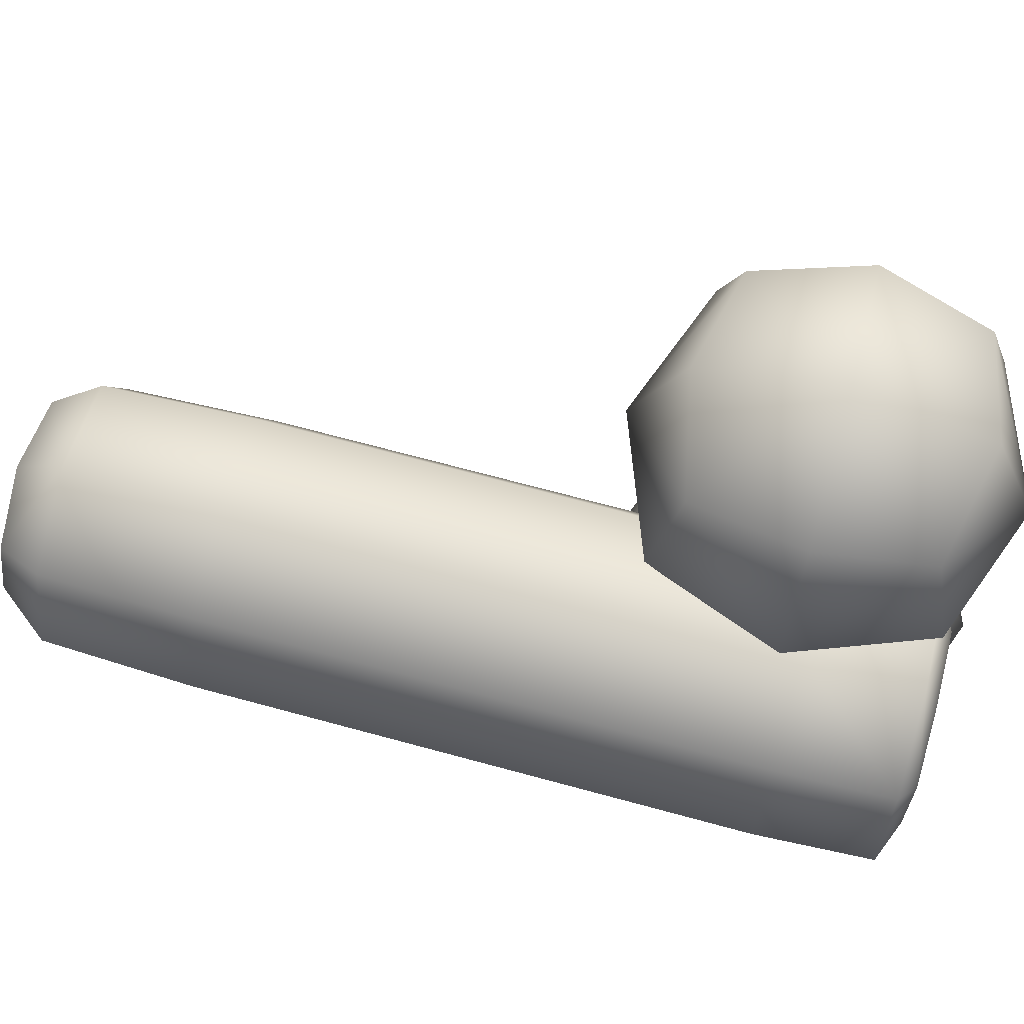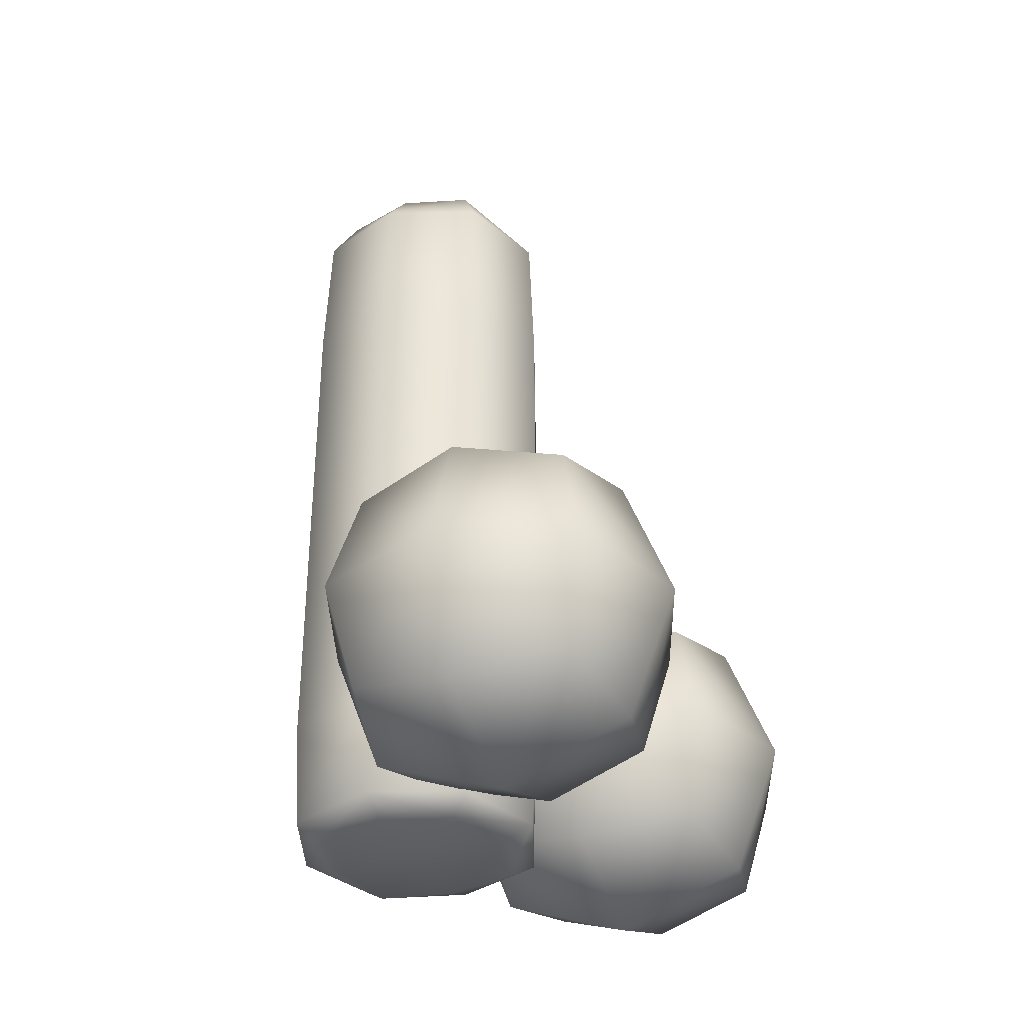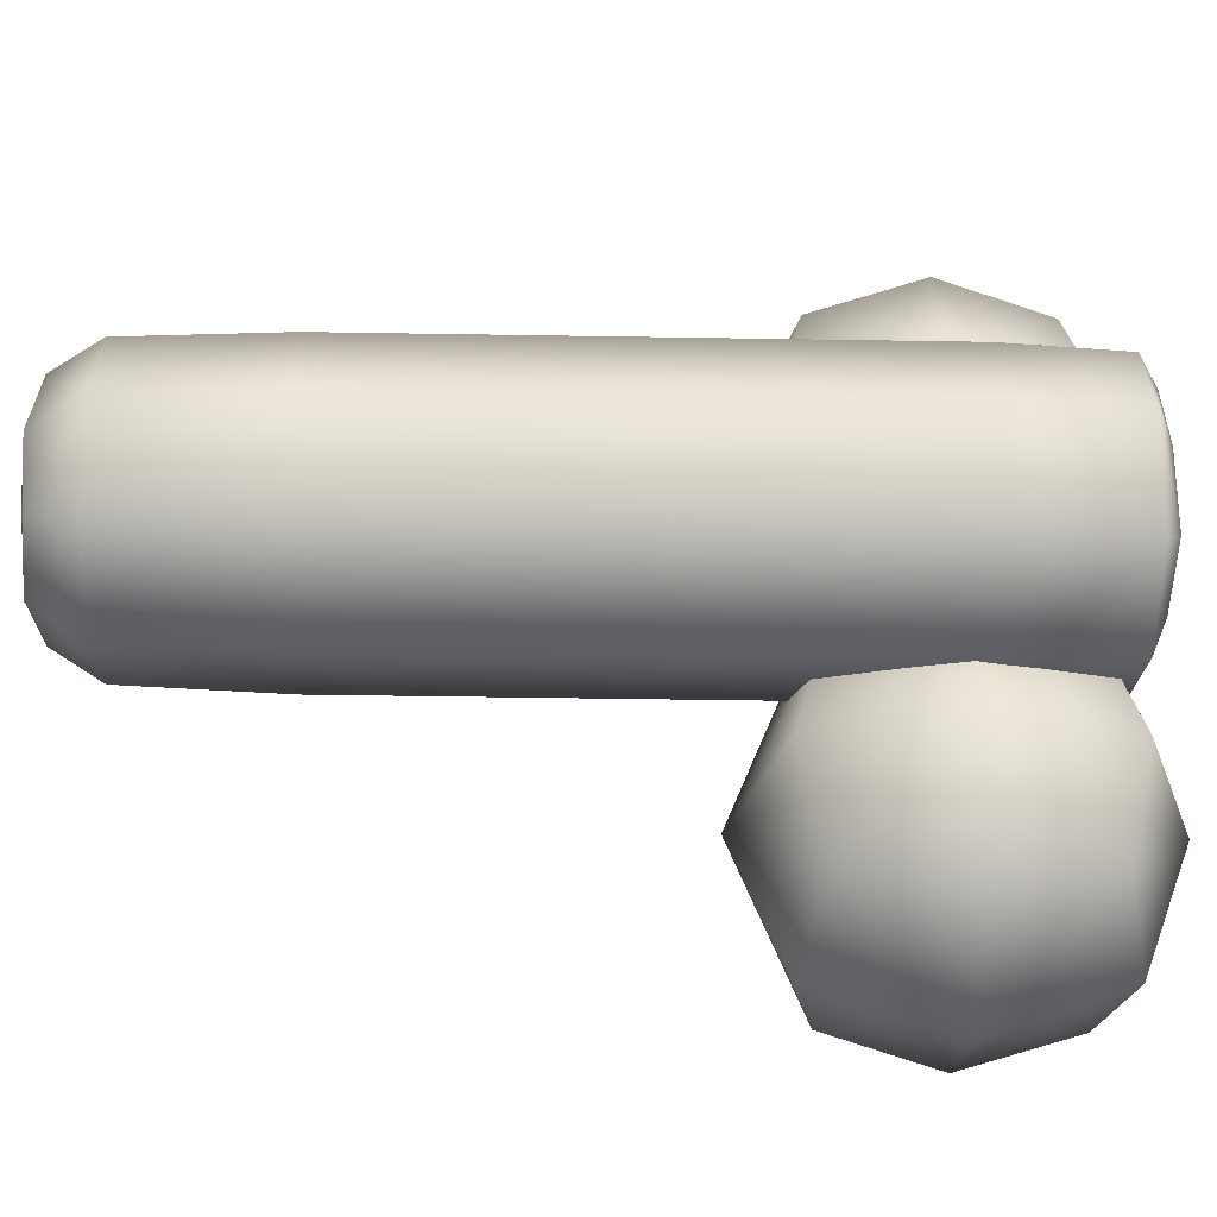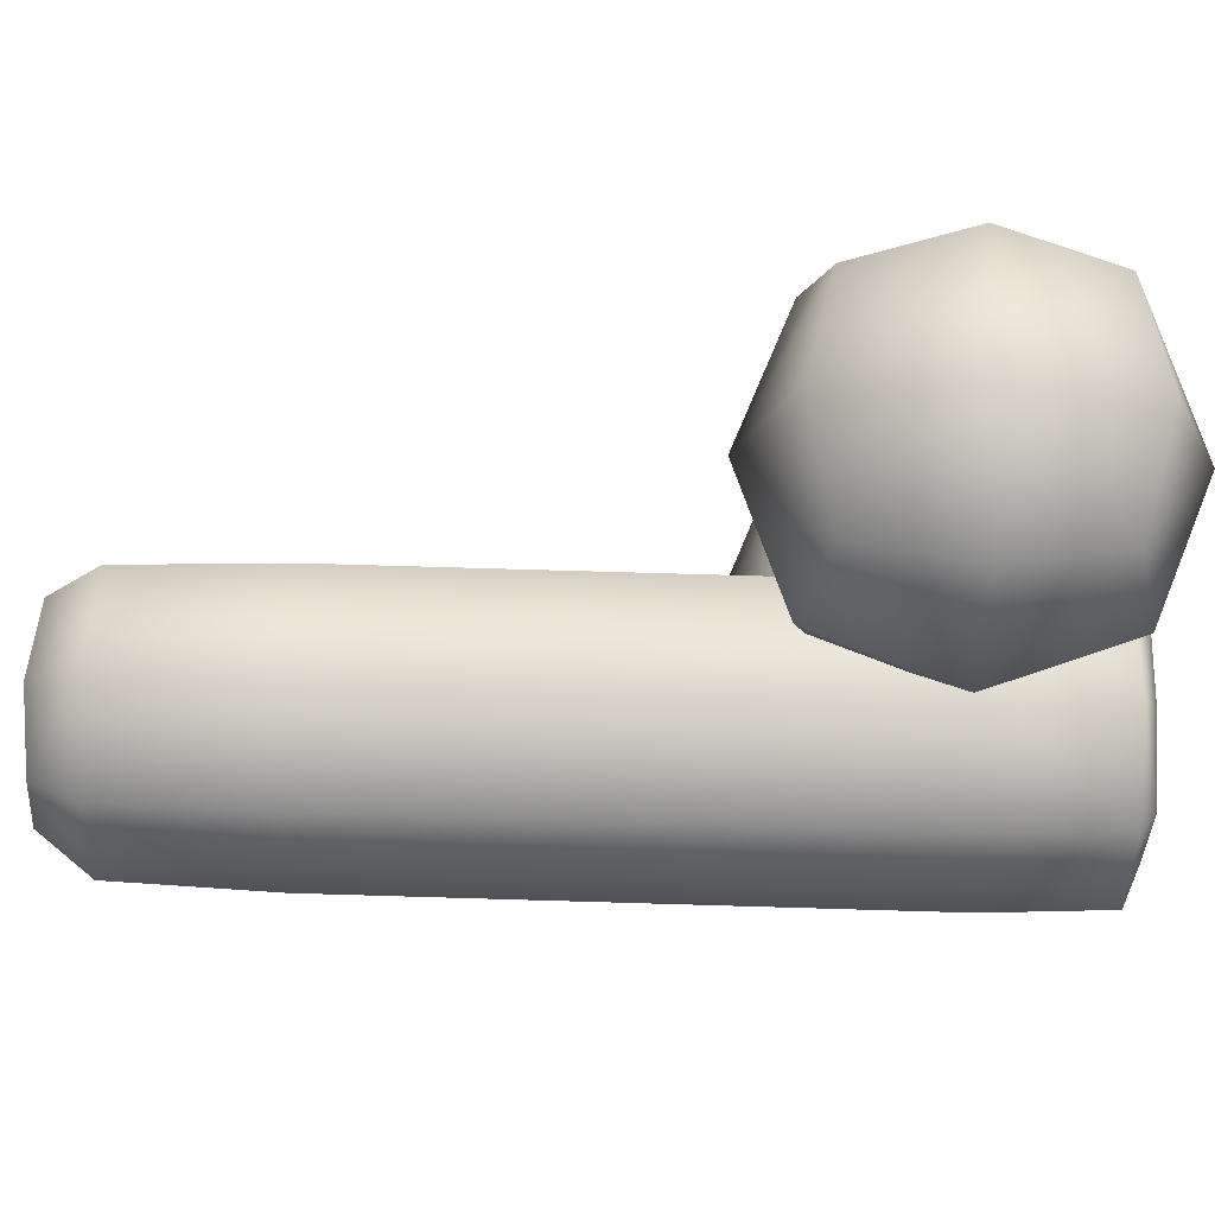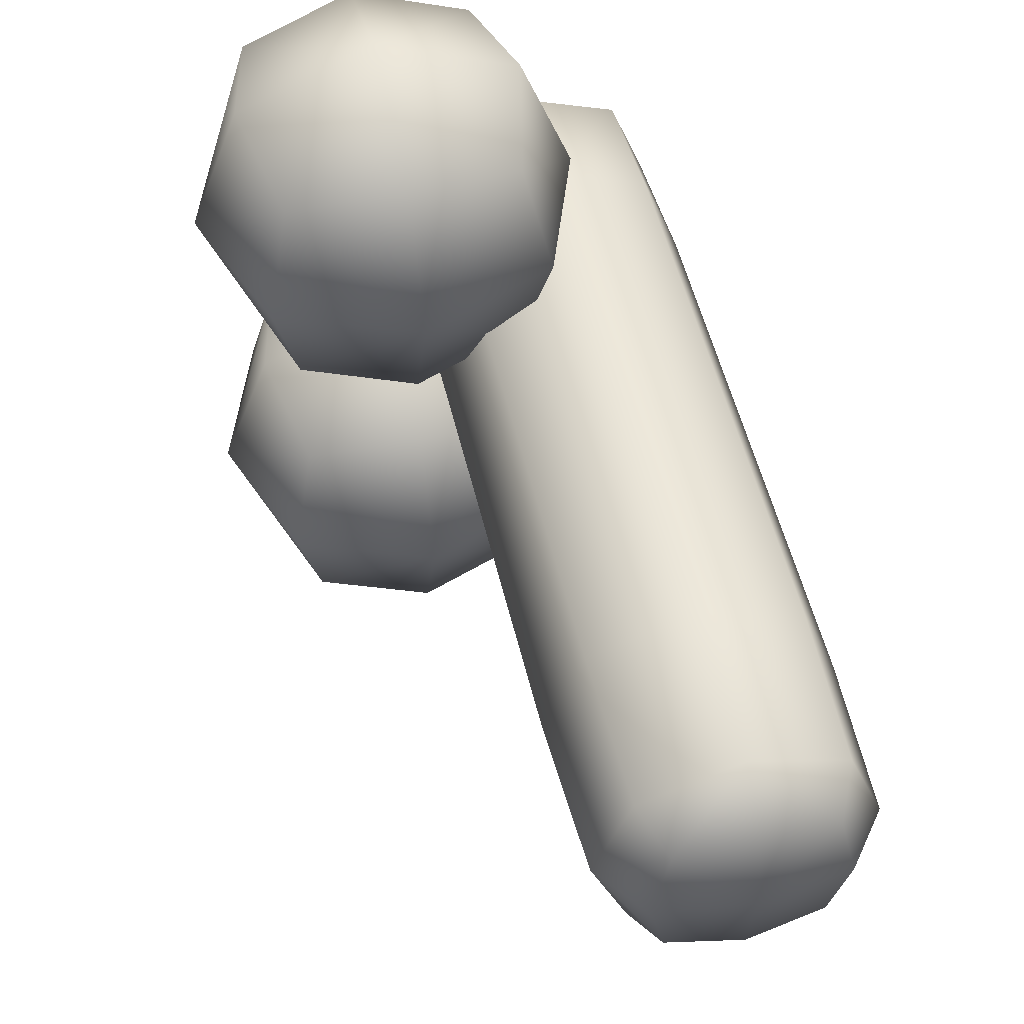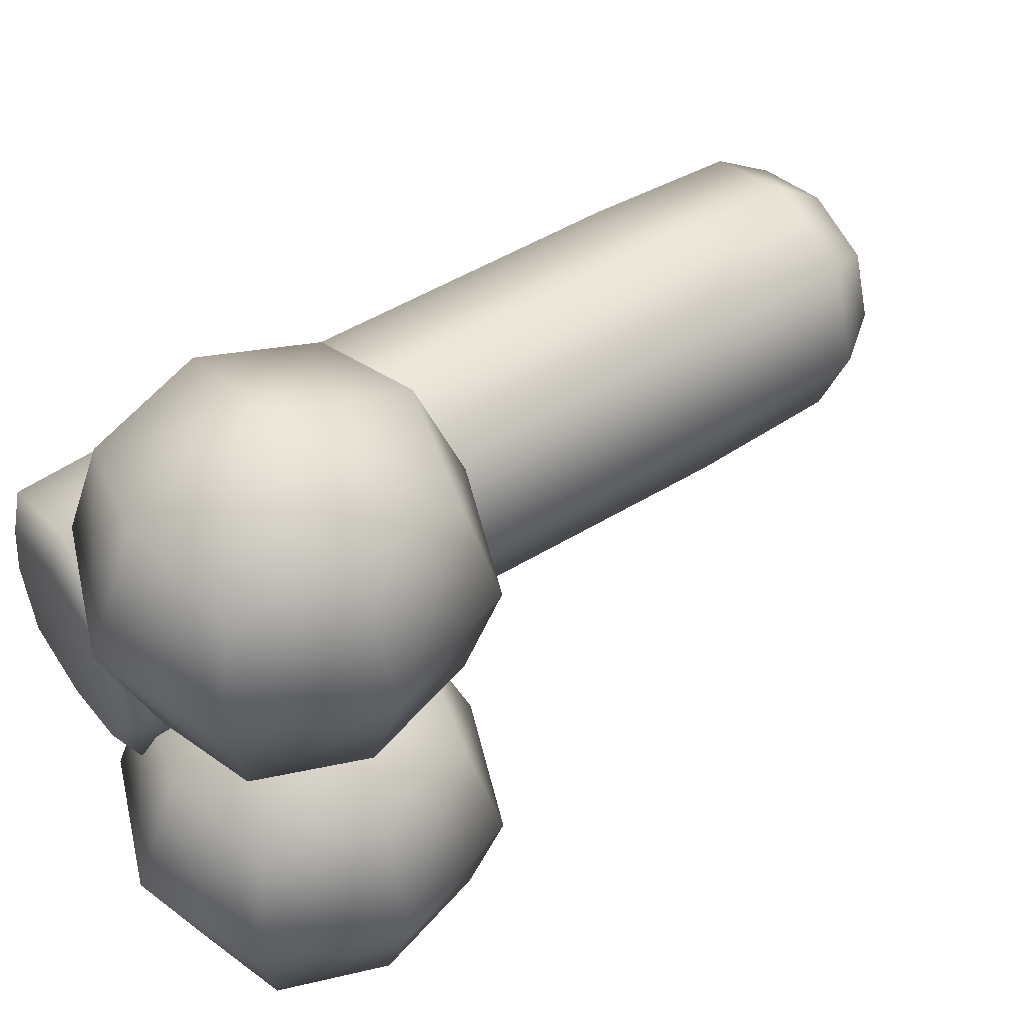
<metadata>
{"format":"obj","ext":"obj","renderer":"f3d","projection":"perspective","resolution":1024,"background":"white","views":[{"elev":71.0,"azim":-74.9,"up":"+Z"},{"elev":-35.2,"azim":21.9,"up":"+Y"},{"elev":-39.6,"azim":-91.2,"up":"+Z"},{"elev":70.0,"azim":-88.3,"up":"+Z"},{"elev":53.4,"azim":166.6,"up":"+Z"},{"elev":50.1,"azim":56.2,"up":"+Z"}]}
</metadata>
<code>
o Cube.001
v 0.3895 -0.7324 1.907
v 0.3895 0.7324 1.907
v 0.3895 -0.7324 0.4419
v 0.3895 0.7324 0.4419
v 1.854 -0.7324 1.907
v 1.854 0.7324 1.907
v 1.854 -0.7324 0.4419
v 1.854 0.7324 0.4419
v 0.2291 -0.8929 1.174
v 0.2291 -0 2.067
v 0.2291 0.8929 1.174
v 0.2291 -0 0.2814
v 1.122 -0.8929 0.2814
v 1.122 0.8929 0.2814
v 2.015 -0 0.2814
v 2.015 -0.8929 1.174
v 2.015 0.8929 1.174
v 2.015 -0 2.067
v 1.122 -0.8929 2.067
v 1.122 0.8929 2.067
v -0.1077 0 1.174
v 1.122 0 -0.05543
v 2.352 0 1.174
v 1.122 0 2.404
v 1.122 -1.23 1.174
v 1.122 1.23 1.174
v 0.5 4.756 -0.5
v 0.5 -1 -0.5
v 0.5 4.756 0.5
v 0.5 -1 0.5
v -0.5 4.756 -0.5
v -0.5 -1 -0.5
v -0.5 4.756 0.5
v -0.5 -1 0.5
v 0.6667 3.446 -0.6667
v -0.6667 3.446 0.6667
v 0.6667 3.446 0.6667
v -0.6667 3.446 -0.6667
v 0.6667 -0.1362 -0.6667
v 0.6667 -0.1362 0.6667
v -0.6667 -0.1362 -0.6667
v -0.6667 -0.1362 0.6667
v -0.6096 -1 -0
v 0 -1 -0.6096
v 0.6381 -0.892 -0.6381
v -0.6381 4.448 0.6381
v 0.6381 -0.892 0.6381
v -0.6381 -0.892 -0.6381
v -0 4.798 0.6096
v 0.6096 4.798 -0
v -0 -1 0.6096
v -0.6096 4.798 -0
v 0 4.798 -0.6096
v 0.6096 -1 -0
v 0.6381 4.448 -0.6381
v -0.6667 1.607 0.6667
v 0.6381 4.448 0.6381
v -0.6381 4.448 -0.6381
v 0 3.446 -0.9167
v 0.9167 3.446 -0
v -0.9167 3.446 -0
v 0 3.446 0.9167
v 0.6667 1.607 -0.6667
v 0.6667 1.607 0.6667
v -0.6667 1.607 -0.6667
v -0.6381 -0.892 0.6381
v 0 -0.1362 0.9167
v -0.9167 -0.1362 -0
v 0.9167 -0.1362 -0
v -0 -0.1362 -0.9167
v -0 4.885 -0
v -0 4.453 0.8781
v -0.8781 4.453 -0
v 0 -1 -0
v 0.8781 4.453 -0
v -0 4.453 -0.8781
v 0 1.607 -0.9167
v 0.9167 1.607 -0
v -0.9167 1.607 -0
v 0 1.607 0.9167
v 0 -0.892 0.8781
v -0.8781 -0.892 -0
v 0.8781 -0.892 -0
v -0 -0.892 -0.8781
v 0.3895 -0.7324 -0.4687
v 0.3895 0.7324 -0.4687
v 0.3895 -0.7324 -1.933
v 0.3895 0.7324 -1.933
v 1.854 -0.7324 -0.4687
v 1.854 0.7324 -0.4687
v 1.854 -0.7324 -1.933
v 1.854 0.7324 -1.933
v 0.2291 -0.8929 -1.201
v 0.2291 -0 -0.3082
v 0.2291 0.8929 -1.201
v 0.2291 -0 -2.094
v 1.122 -0.8929 -2.094
v 1.122 0.8929 -2.094
v 2.015 -0 -2.094
v 2.015 -0.8929 -1.201
v 2.015 0.8929 -1.201
v 2.015 -0 -0.3082
v 1.122 -0.8929 -0.3082
v 1.122 0.8929 -0.3082
v -0.1077 0 -1.201
v 1.122 0 -2.431
v 2.352 0 -1.201
v 1.122 0 0.02857
v 1.122 -1.23 -1.201
v 1.122 1.23 -1.201
f 1 21 9
f 2 21 10
f 21 4 12
f 21 3 9
f 3 22 13
f 4 22 12
f 22 8 15
f 22 7 13
f 7 23 16
f 8 23 15
f 23 6 18
f 23 5 16
f 5 24 19
f 6 24 18
f 24 2 10
f 24 1 19
f 3 25 9
f 7 25 13
f 25 5 19
f 25 1 9
f 8 26 17
f 4 26 14
f 26 2 20
f 26 6 17
f 27 71 50
f 31 71 53
f 71 33 49
f 71 29 50
f 57 62 37
f 29 72 57
f 72 33 46
f 62 46 36
f 46 61 36
f 33 73 46
f 73 31 58
f 61 58 38
f 32 74 43
f 28 74 44
f 74 30 51
f 74 34 43
f 55 60 35
f 27 75 55
f 75 29 57
f 60 57 37
f 58 59 38
f 31 76 58
f 76 27 55
f 59 55 35
f 65 70 41
f 38 77 65
f 59 63 77
f 70 63 39
f 63 69 39
f 35 78 63
f 60 64 78
f 78 40 69
f 56 68 42
f 56 61 79
f 61 65 79
f 79 41 68
f 40 80 67
f 64 62 80
f 62 56 80
f 80 42 67
f 30 81 51
f 47 67 81
f 67 66 81
f 81 34 51
f 34 82 43
f 66 68 82
f 68 48 82
f 82 32 43
f 28 83 54
f 45 69 83
f 69 47 83
f 83 30 54
f 32 84 44
f 48 70 84
f 70 45 84
f 84 28 44
f 85 105 93
f 86 105 94
f 105 88 96
f 105 87 93
f 87 106 97
f 88 106 96
f 106 92 99
f 106 91 97
f 91 107 100
f 92 107 99
f 107 90 102
f 107 89 100
f 89 108 103
f 90 108 102
f 108 86 94
f 108 85 103
f 87 109 93
f 91 109 97
f 109 89 103
f 109 85 93
f 92 110 101
f 88 110 98
f 110 86 104
f 110 90 101
f 1 10 21
f 2 11 21
f 21 11 4
f 21 12 3
f 3 12 22
f 4 14 22
f 22 14 8
f 22 15 7
f 7 15 23
f 8 17 23
f 23 17 6
f 23 18 5
f 5 18 24
f 6 20 24
f 24 20 2
f 24 10 1
f 3 13 25
f 7 16 25
f 25 16 5
f 25 19 1
f 8 14 26
f 4 11 26
f 26 11 2
f 26 20 6
f 27 53 71
f 31 52 71
f 71 52 33
f 71 49 29
f 57 72 62
f 29 49 72
f 72 49 33
f 62 72 46
f 46 73 61
f 33 52 73
f 73 52 31
f 61 73 58
f 32 44 74
f 28 54 74
f 74 54 30
f 74 51 34
f 55 75 60
f 27 50 75
f 75 50 29
f 60 75 57
f 58 76 59
f 31 53 76
f 76 53 27
f 59 76 55
f 65 77 70
f 38 59 77
f 59 35 63
f 70 77 63
f 63 78 69
f 35 60 78
f 60 37 64
f 78 64 40
f 56 79 68
f 56 36 61
f 61 38 65
f 79 65 41
f 40 64 80
f 64 37 62
f 62 36 56
f 80 56 42
f 30 47 81
f 47 40 67
f 67 42 66
f 81 66 34
f 34 66 82
f 66 42 68
f 68 41 48
f 82 48 32
f 28 45 83
f 45 39 69
f 69 40 47
f 83 47 30
f 32 48 84
f 48 41 70
f 70 39 45
f 84 45 28
f 85 94 105
f 86 95 105
f 105 95 88
f 105 96 87
f 87 96 106
f 88 98 106
f 106 98 92
f 106 99 91
f 91 99 107
f 92 101 107
f 107 101 90
f 107 102 89
f 89 102 108
f 90 104 108
f 108 104 86
f 108 94 85
f 87 97 109
f 91 100 109
f 109 100 89
f 109 103 85
f 92 98 110
f 88 95 110
f 110 95 86
f 110 104 90

</code>
